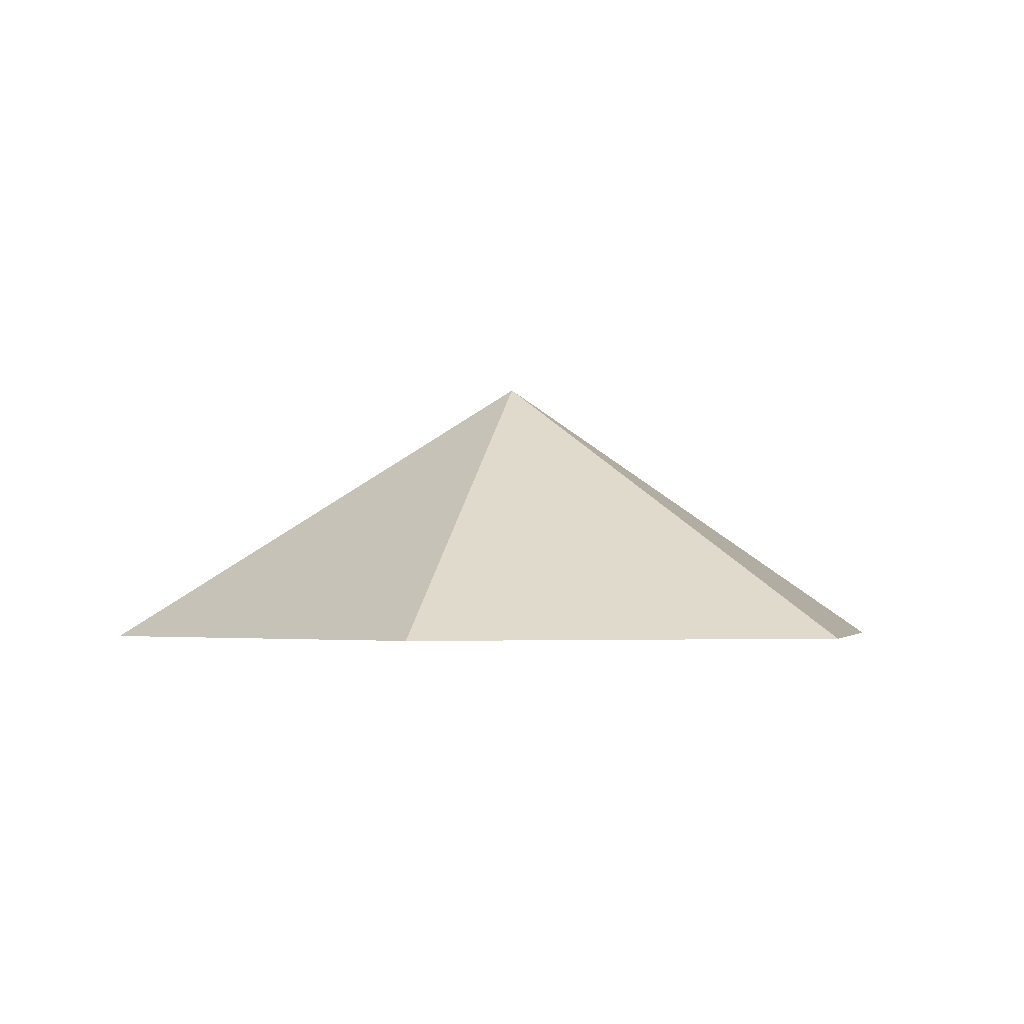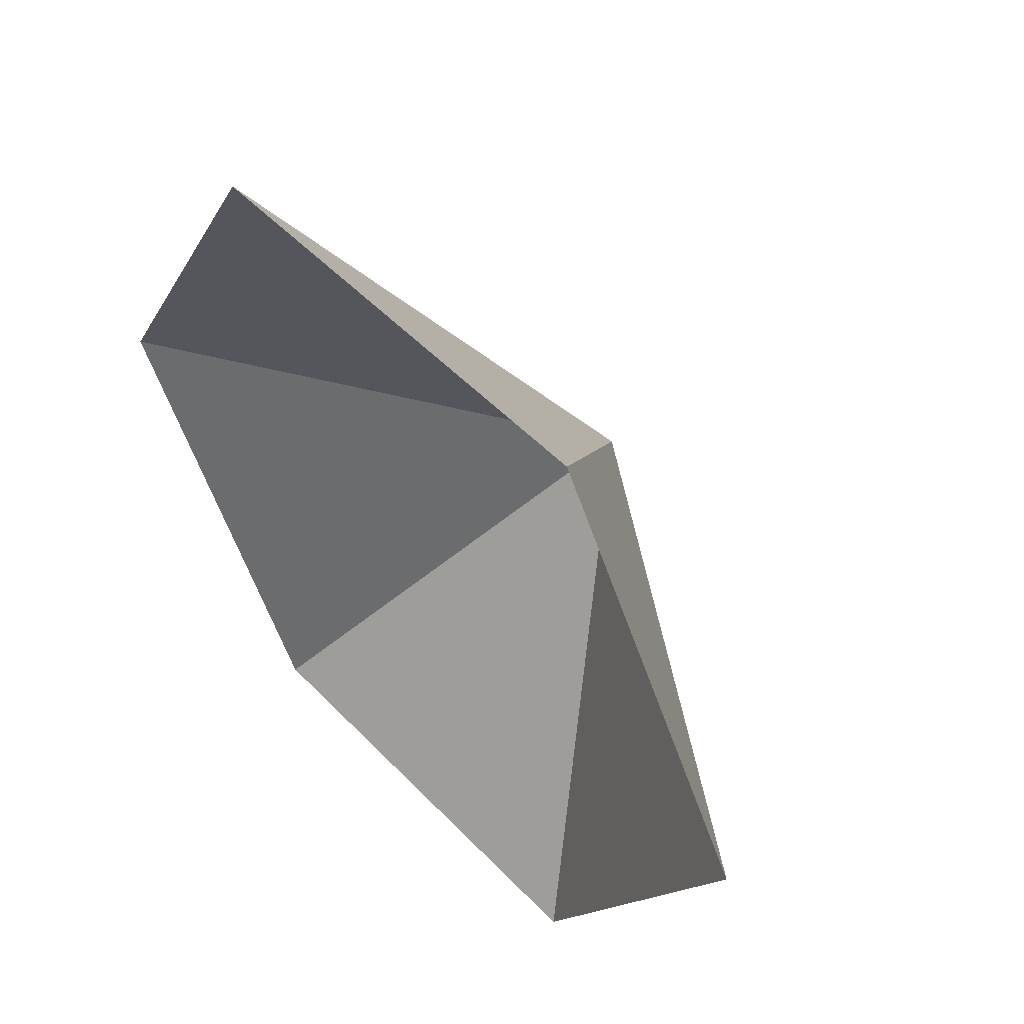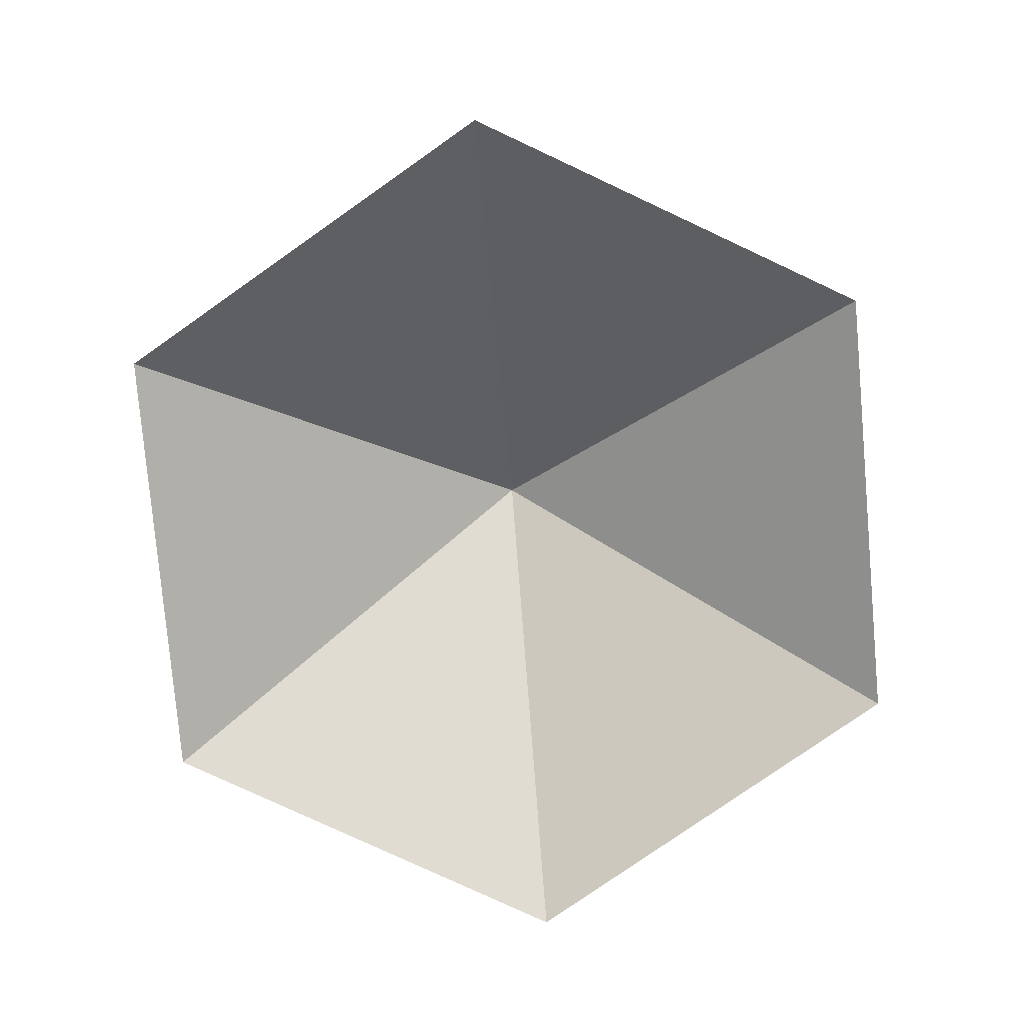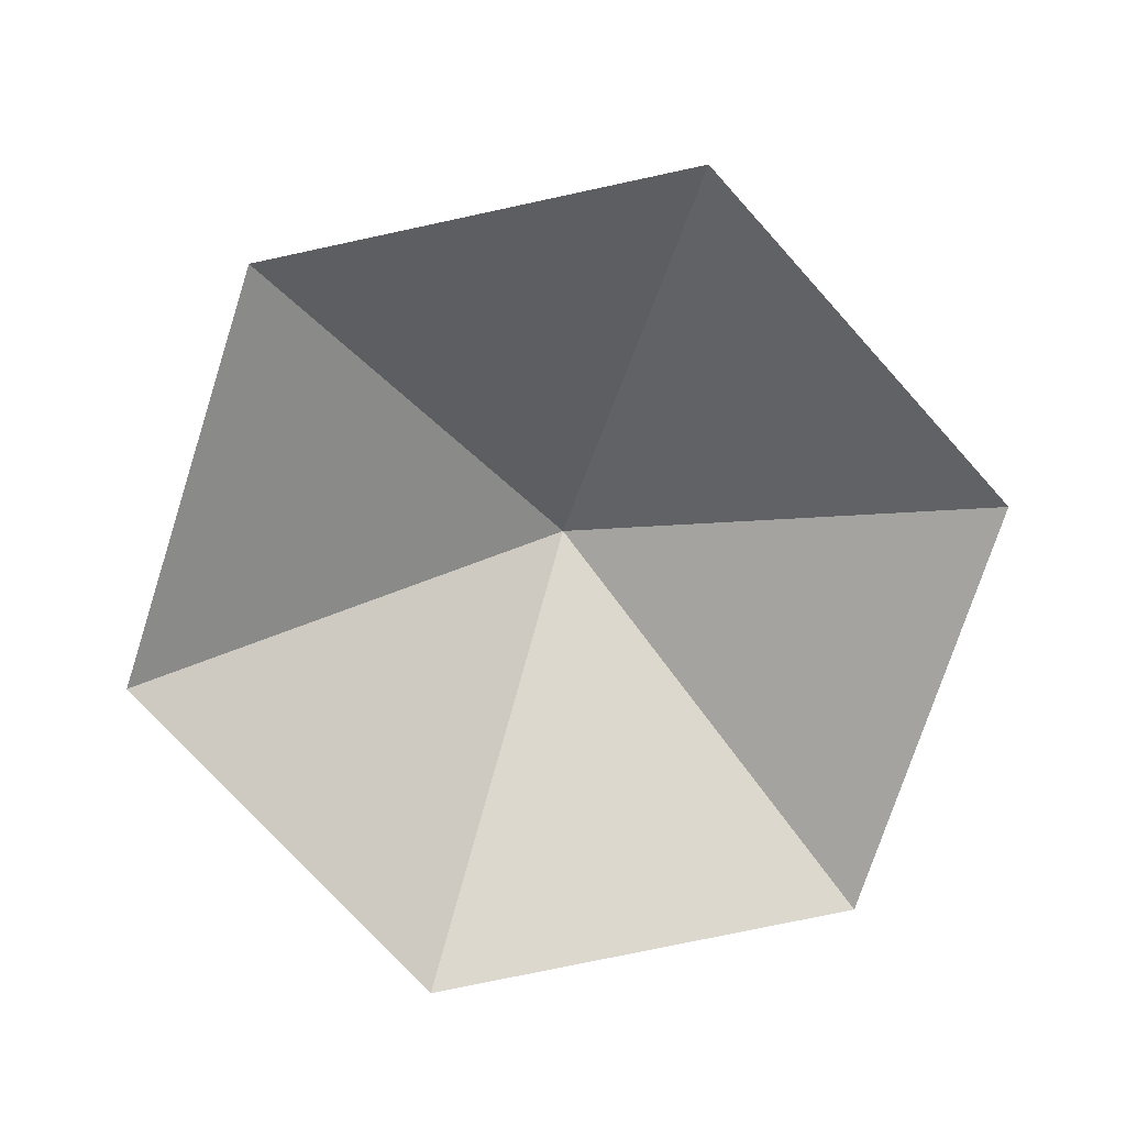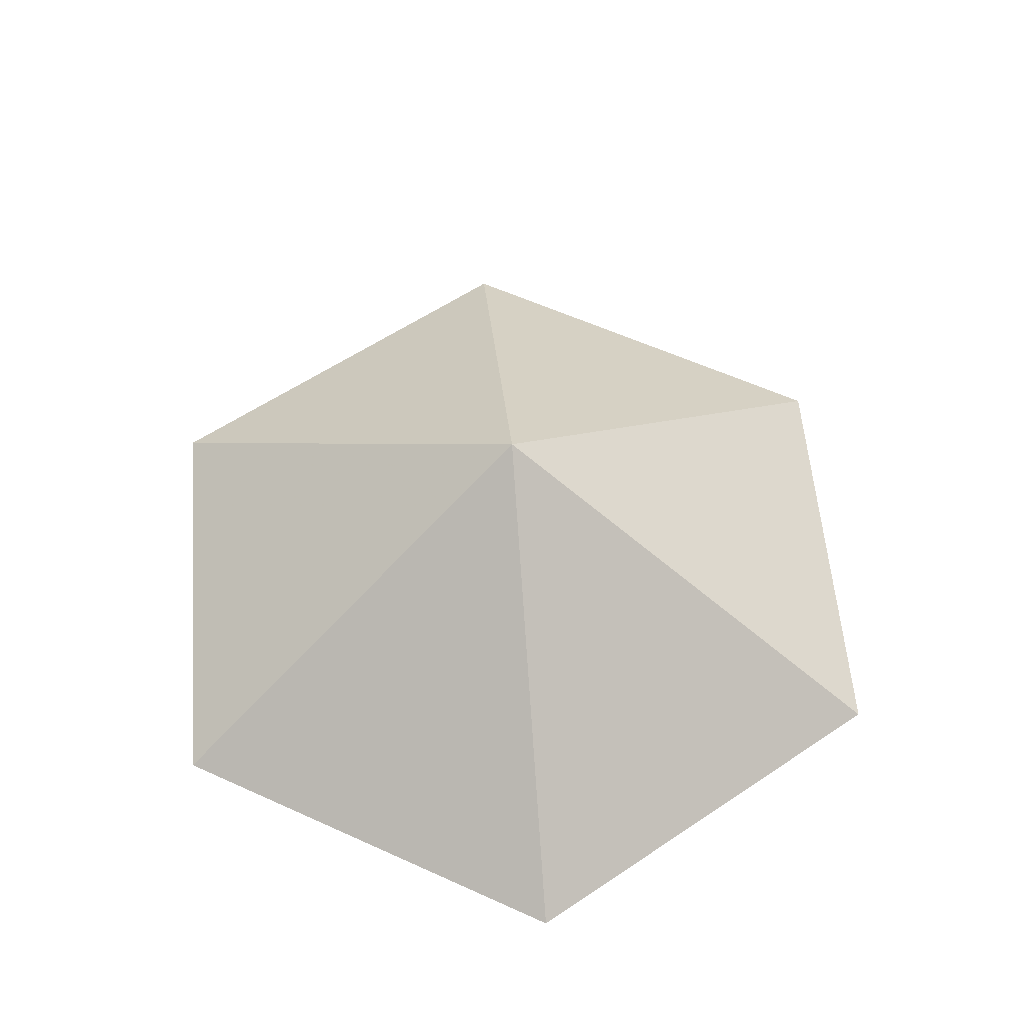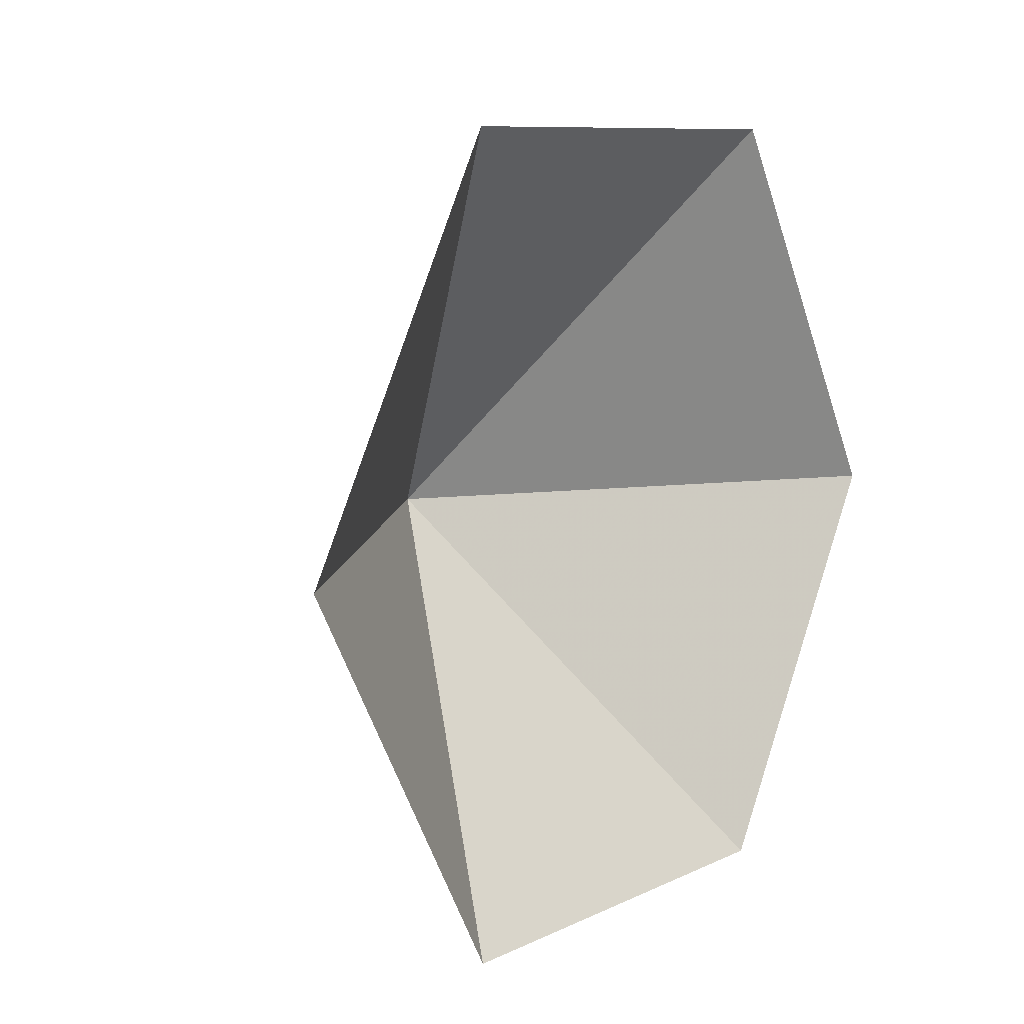
<metadata>
{"format":"obj","ext":"obj","renderer":"f3d","projection":"perspective","resolution":1024,"background":"white","views":[{"elev":-2.6,"azim":42.9,"up":"+Z"},{"elev":51.5,"azim":-132.1,"up":"+Y"},{"elev":-79.1,"azim":35.0,"up":"+Z"},{"elev":-75.4,"azim":-107.9,"up":"+Z"},{"elev":58.2,"azim":145.2,"up":"+Z"},{"elev":9.0,"azim":128.2,"up":"+Y"}]}
</metadata>
<code>
v 0 0 0
v 4.325 0 0
v 6.488 3.746 0
v 4.325 7.491 0
v 0 7.491 0
v -2.163 3.746 0
v 2.163 3.746 2.732
f 1 2 7
f 2 3 7
f 3 4 7
f 4 5 7
f 5 6 7
f 6 1 7

</code>
